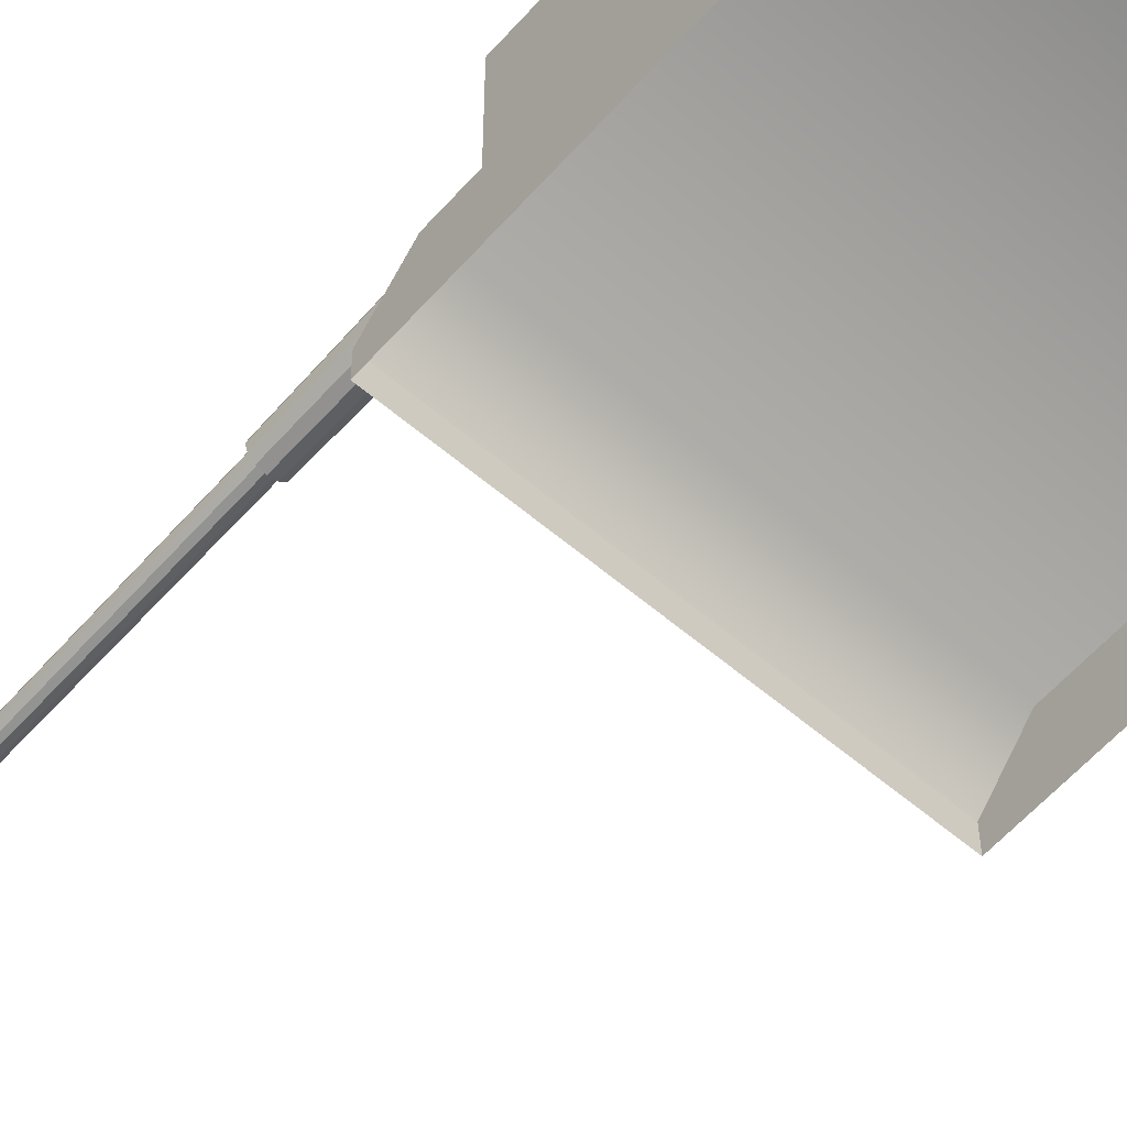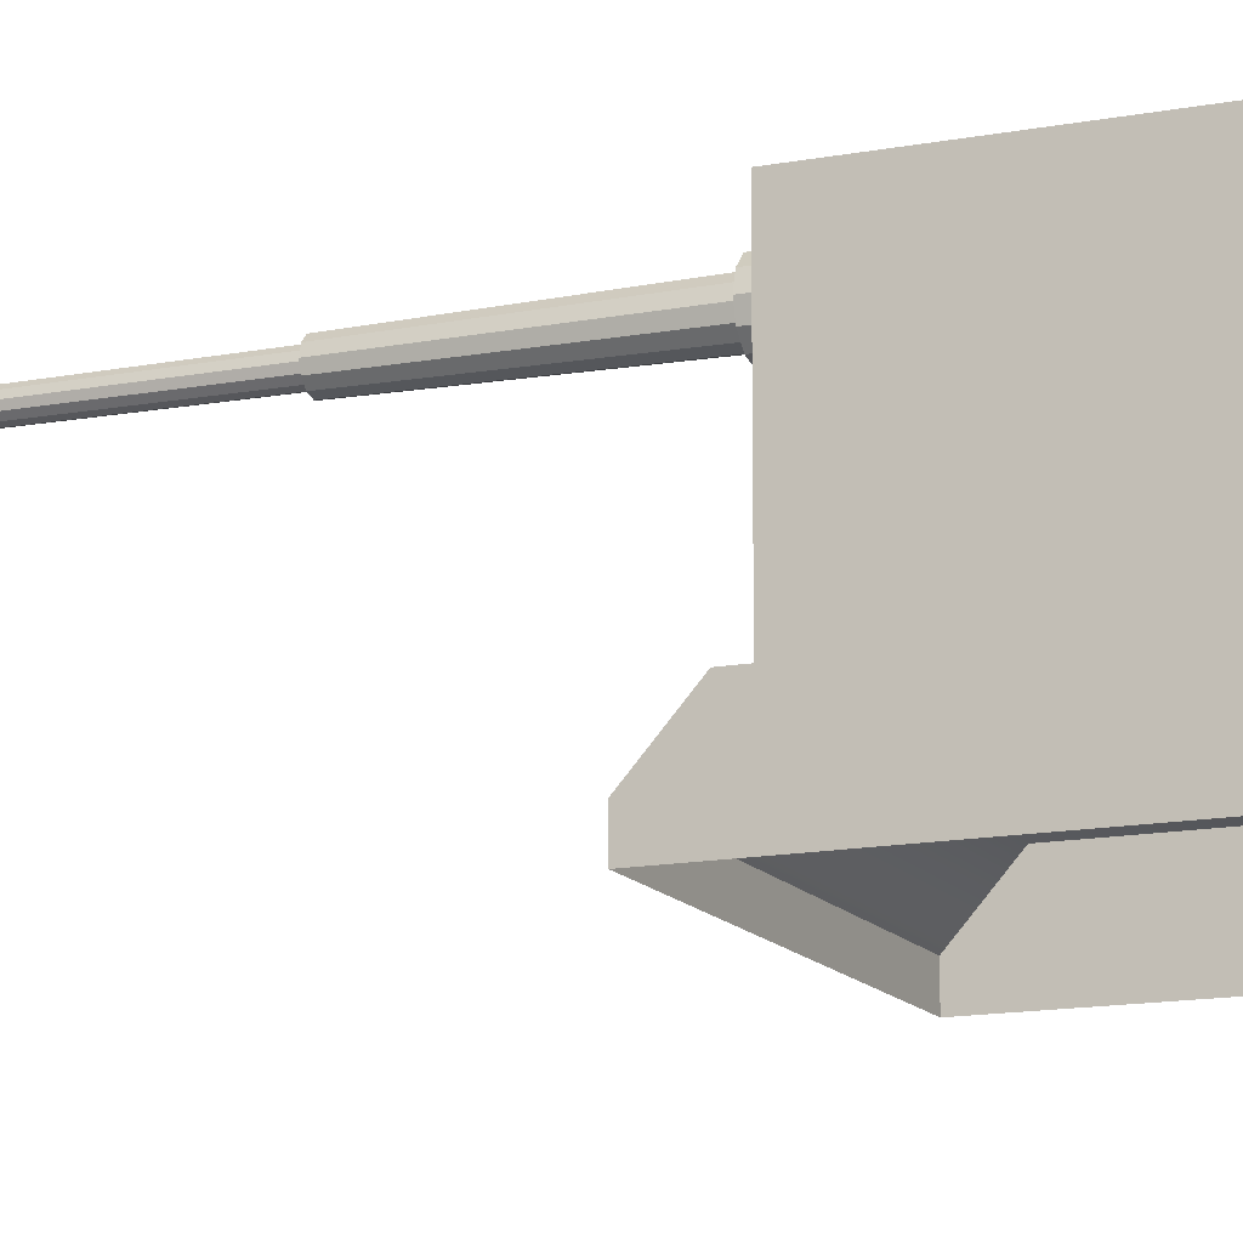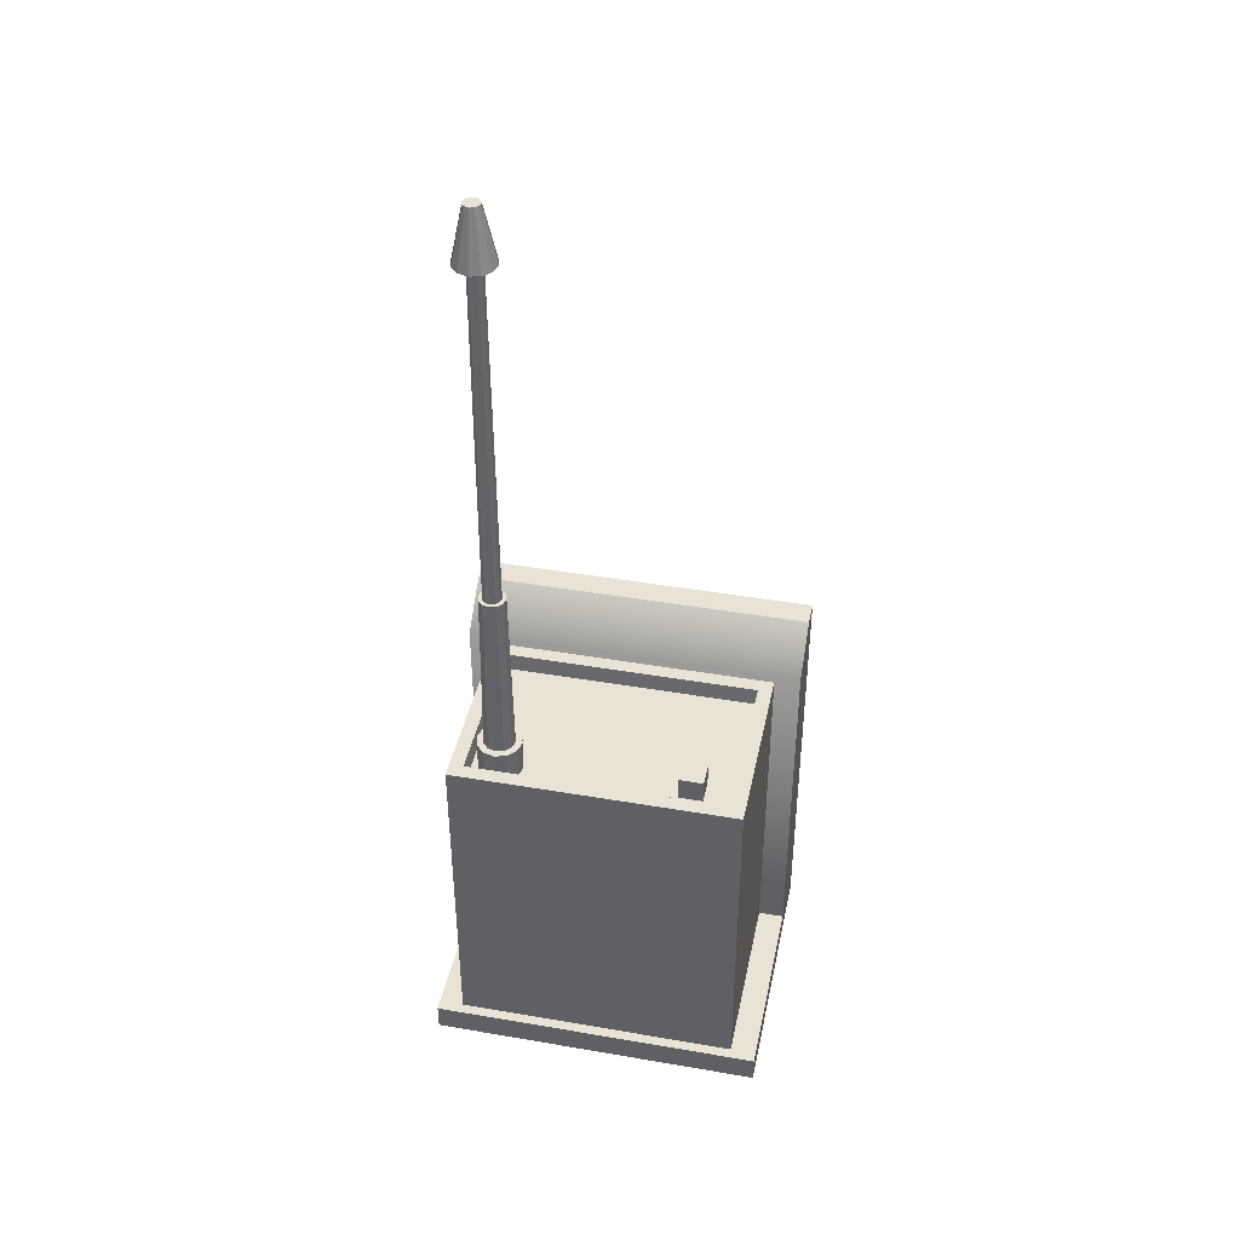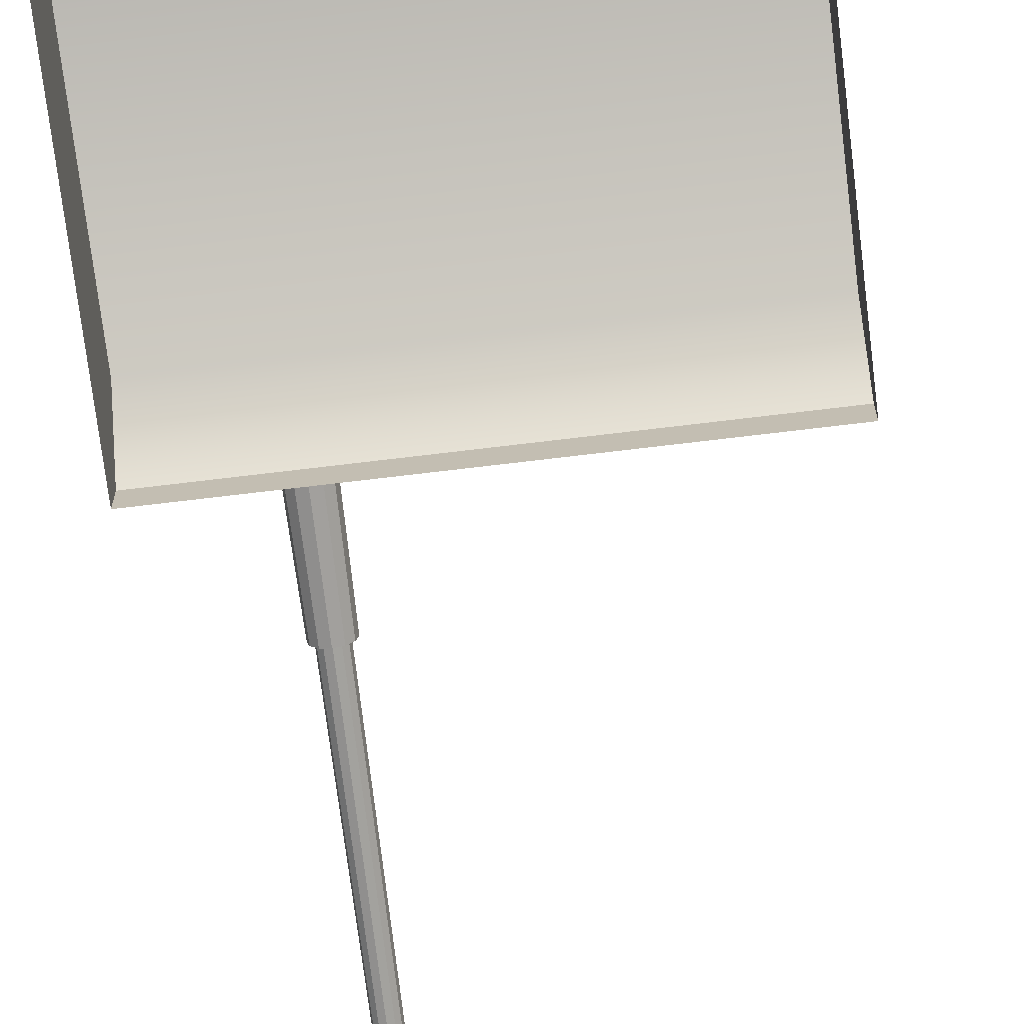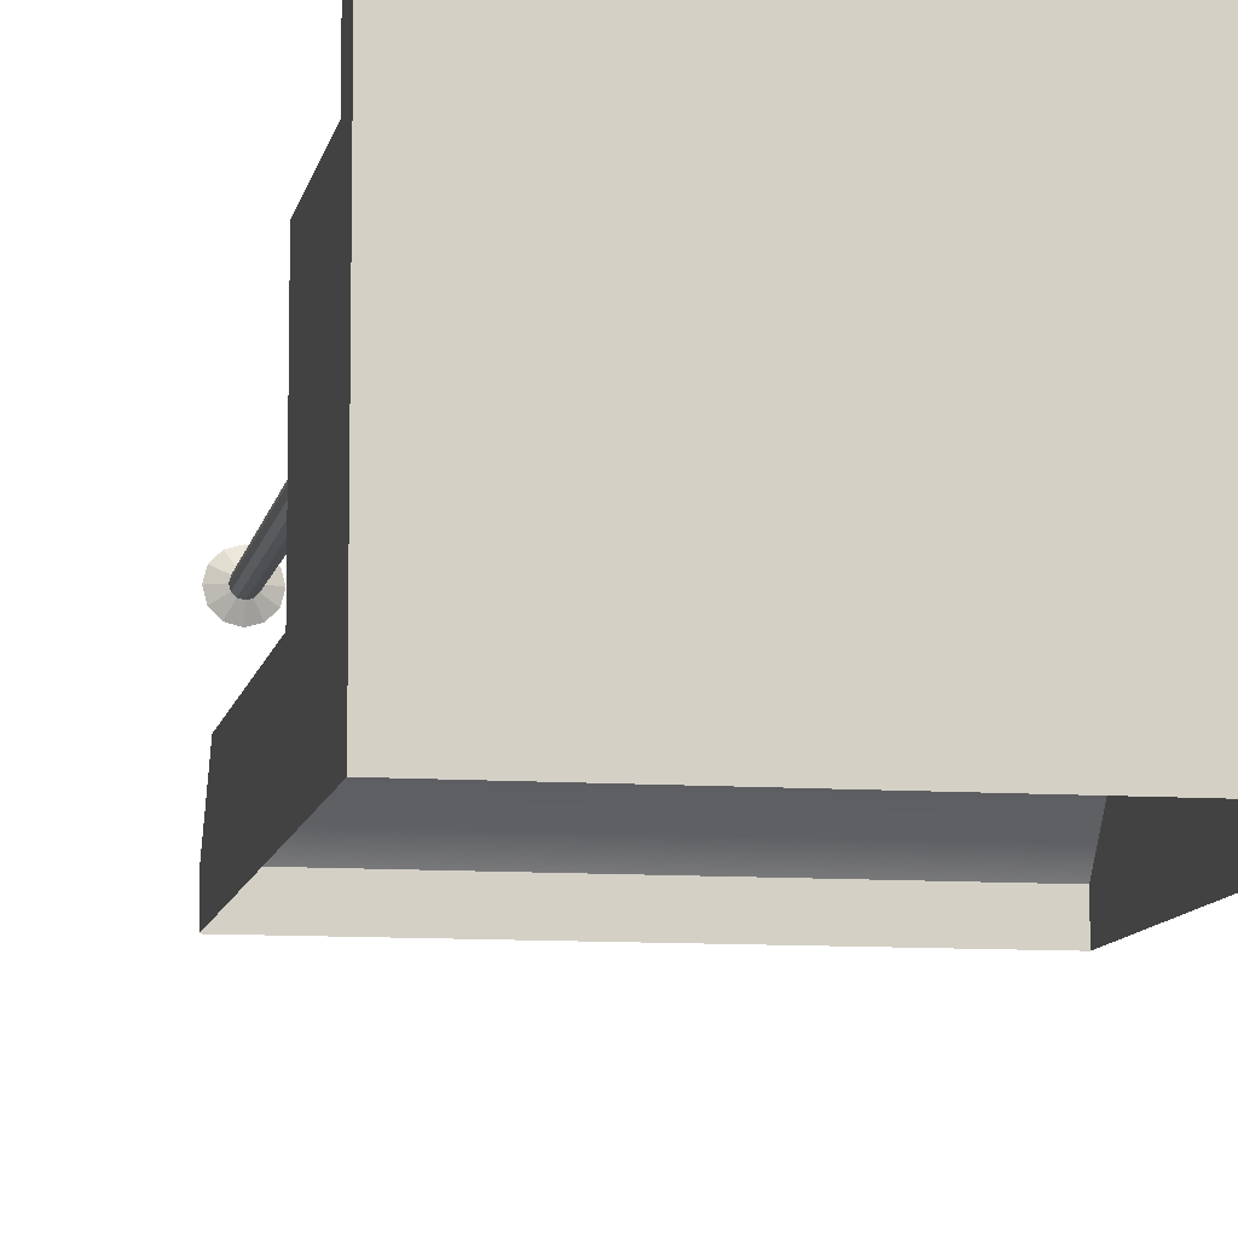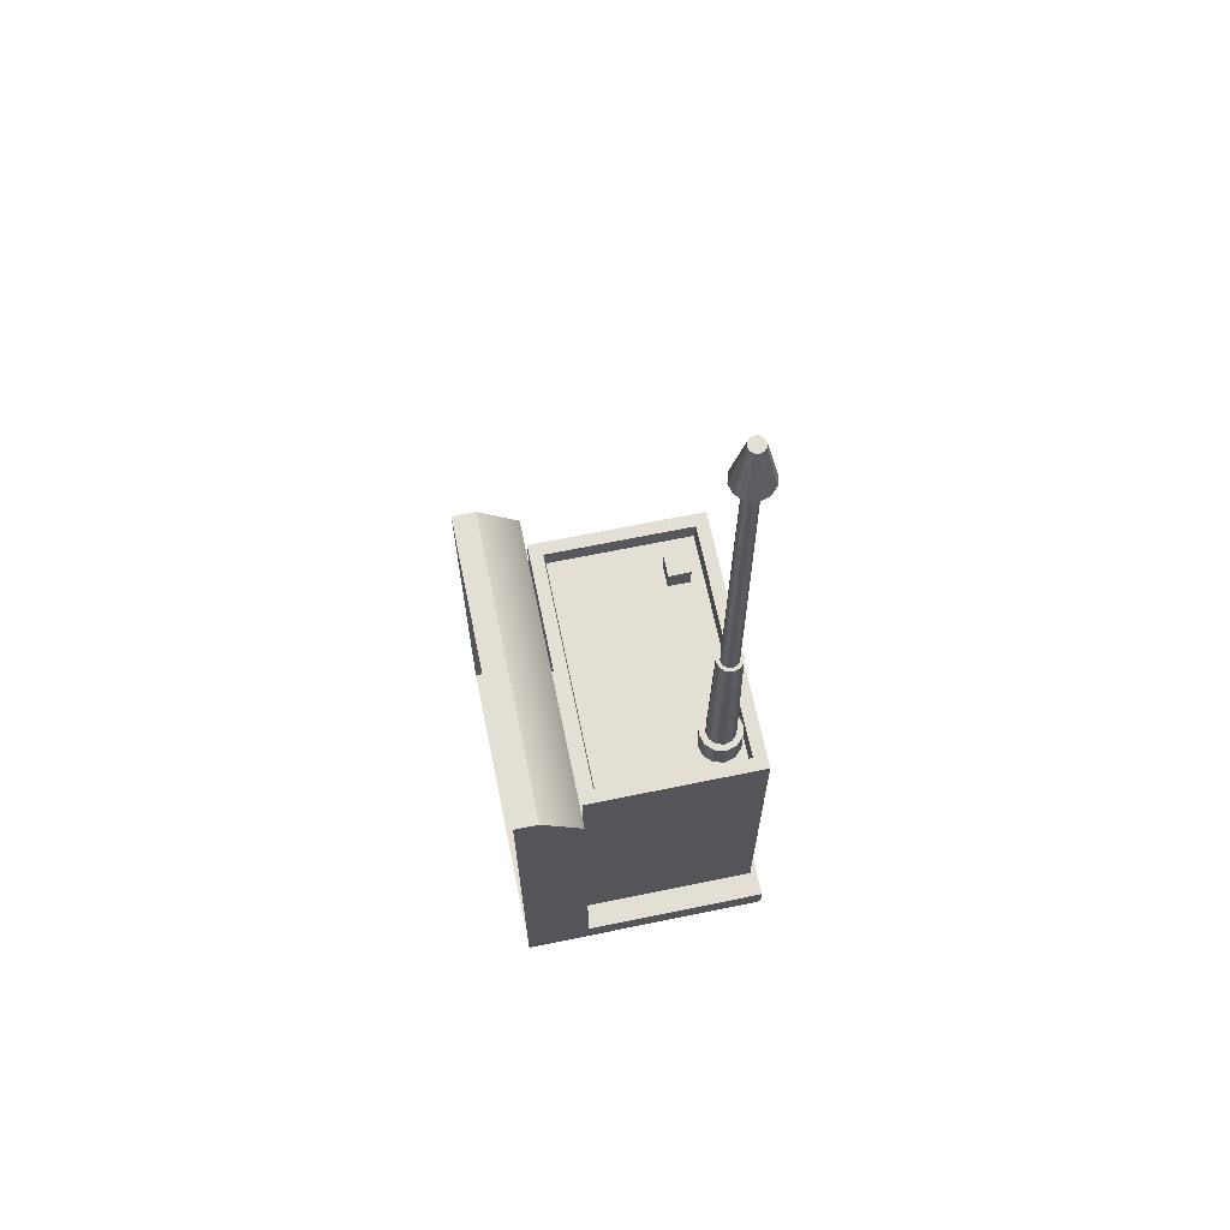
<metadata>
{"format":"obj","ext":"obj","renderer":"f3d","projection":"perspective","resolution":1024,"background":"white","views":[{"elev":-59.2,"azim":-41.2,"up":"+Z"},{"elev":-13.8,"azim":-66.7,"up":"+Z"},{"elev":42.1,"azim":11.7,"up":"+Y"},{"elev":-71.1,"azim":6.9,"up":"+Z"},{"elev":-9.6,"azim":-10.2,"up":"+Z"},{"elev":66.3,"azim":-101.7,"up":"+Y"}]}
</metadata>
<code>
o Cube_Cube.001
v -0.1789 0.2404 -0.02219
v -0.1789 0.2836 -0.07047
v -0.1789 0.2836 -0.09883
v -0.1789 0.2404 -0.09883
v 0.1982 0.2404 -0.02219
v 0.1982 0.2836 -0.07047
v -0.1789 -0.1912 -0.09883
v 0.1982 -0.1912 -0.09883
v 0.1982 -0.1912 -0.02219
v -0.1789 -0.1912 -0.02219
v 0.1982 0.2836 -0.09883
v 0.1982 0.2404 -0.09883
v 0.1982 -0.1598 -0.09883
v -0.1789 -0.1598 -0.09883
v 0.1982 -0.1912 0.1994
v -0.1789 -0.1912 0.1994
v 0.1982 -0.1598 -0.02219
v -0.1789 -0.1598 -0.02219
v 0.1982 -0.1598 0.1994
v -0.1789 -0.1598 0.1994
v 0.1695 0.1242 -0.01934
v 0.1695 0.2337 -0.01934
v 0.1695 0.2337 0.1907
v 0.1695 0.1242 0.1907
v 0.1695 -0.04588 0.1907
v -0.1502 -0.04588 0.1907
v -0.1502 -0.1562 0.1907
v 0.1695 -0.1562 0.1907
v 0.1515 0.2142 0.1727
v 0.1515 0.2142 -0.001365
v -0.1322 0.2142 -0.001365
v -0.1322 0.2142 0.1727
v 0.1695 -0.1562 -0.01934
v 0.1695 -0.04588 -0.01934
v -0.1502 0.2337 -0.01934
v -0.1502 0.1242 -0.01934
v -0.1502 0.1242 0.1907
v -0.1502 0.2337 0.1907
v -0.1502 -0.04588 -0.01934
v -0.1502 -0.1562 -0.01934
v 0.1537 0.2337 0.175
v 0.1537 0.2337 -0.003589
v -0.1344 0.2337 0.175
v -0.1344 0.2337 -0.003589
v -0.1502 0.1037 -0.01934
v -0.1502 -0.02622 -0.01934
v -0.1502 -0.02622 0.1907
v -0.1502 0.1037 0.1907
v 0.1695 0.1037 0.1907
v 0.1695 -0.02622 0.1907
v 0.1695 -0.02622 -0.01934
v 0.1695 0.1037 -0.01934
v -0.09395 0.8412 0.1415
v -0.09714 0.8412 0.1383
v -0.09051 0.8481 0.1268
v -0.08245 0.8481 0.1348
v -0.1015 0.8412 0.1371
v -0.1059 0.8412 0.1383
v -0.1125 0.8481 0.1268
v -0.1015 0.8481 0.1238
v -0.09278 0.8412 0.1458
v -0.0795 0.8481 0.1458
v -0.1015 0.8412 0.1546
v -0.09714 0.8412 0.1534
v -0.09051 0.8481 0.1649
v -0.1015 0.8481 0.1679
v -0.1103 0.8412 0.1458
v -0.1091 0.8412 0.1502
v -0.1206 0.8481 0.1568
v -0.1235 0.8481 0.1458
v -0.1091 0.8412 0.1415
v -0.1206 0.8481 0.1348
v -0.1015 0.2011 0.1207
v -0.1015 0.2514 0.1207
v -0.08892 0.2514 0.124
v -0.08892 0.2011 0.124
v -0.07971 0.2514 0.1332
v -0.07971 0.2011 0.1332
v -0.07634 0.2514 0.1458
v -0.07634 0.2011 0.1458
v -0.07971 0.2514 0.1584
v -0.07971 0.2011 0.1584
v -0.08892 0.2514 0.1676
v -0.08892 0.2011 0.1676
v -0.1015 0.2514 0.171
v -0.1015 0.2011 0.171
v -0.1141 0.2514 0.1676
v -0.1141 0.2011 0.1676
v -0.1233 0.2514 0.1584
v -0.1233 0.2011 0.1584
v -0.1267 0.2514 0.1458
v -0.1267 0.2011 0.1458
v -0.1233 0.2514 0.1332
v -0.1233 0.2011 0.1332
v -0.1141 0.2514 0.124
v -0.1141 0.2011 0.124
v -0.1015 0.2514 0.1283
v -0.09273 0.2514 0.1306
v -0.0863 0.2514 0.1371
v -0.08395 0.2514 0.1458
v -0.0863 0.2514 0.1546
v -0.09273 0.2514 0.161
v -0.1015 0.2514 0.1634
v -0.1103 0.2514 0.161
v -0.1167 0.2514 0.1546
v -0.1191 0.2514 0.1458
v -0.1167 0.2514 0.1371
v -0.1103 0.2514 0.1306
v -0.1015 0.4536 0.1311
v -0.09416 0.4536 0.1331
v -0.08878 0.4536 0.1385
v -0.08681 0.4536 0.1458
v -0.08878 0.4536 0.1532
v -0.09416 0.4536 0.1586
v -0.1015 0.4536 0.1605
v -0.1089 0.4536 0.1586
v -0.1143 0.4536 0.1532
v -0.1162 0.4536 0.1458
v -0.1143 0.4536 0.1385
v -0.1089 0.4536 0.1331
v -0.1015 0.4536 0.1354
v -0.0963 0.4536 0.1368
v -0.09248 0.4536 0.1406
v -0.09108 0.4536 0.1458
v -0.09248 0.4536 0.1511
v -0.0963 0.4536 0.1549
v -0.1015 0.4536 0.1563
v -0.1067 0.4536 0.1549
v -0.1106 0.4536 0.1511
v -0.1119 0.4536 0.1458
v -0.1106 0.4536 0.1406
v -0.1067 0.4536 0.1368
v -0.09395 0.8412 0.1502
v -0.1059 0.8412 0.1534
v -0.1091 0.9099 0.1415
v -0.1059 0.9099 0.1383
v -0.1015 0.9099 0.1371
v -0.09714 0.9099 0.1383
v -0.09395 0.9099 0.1415
v -0.1091 0.9099 0.1502
v -0.1103 0.9099 0.1458
v -0.08245 0.8481 0.1568
v -0.1125 0.8481 0.1649
v -0.1015 0.9099 0.1546
v -0.1059 0.9099 0.1534
v -0.09714 0.9099 0.1534
v -0.09395 0.9099 0.1502
v -0.09278 0.9099 0.1458
v 0.09449 0.2151 0.1563
v 0.09449 0.2421 0.1563
v 0.09449 0.2421 0.1294
v 0.09449 0.2151 0.1294
v 0.1214 0.2421 0.1294
v 0.1214 0.2151 0.1294
v 0.1214 0.2421 0.1563
v 0.1214 0.2151 0.1563
f 1 2 3 4
f 5 6 2 1
f 7 8 9 10
f 11 3 2 6
f 10 9 15 16
f 8 13 17 9
f 10 18 14 7
f 15 19 20 16
f 17 18 20 19
f 18 10 16 20
f 9 17 19 15
f 5 17 13 12
f 6 5 12 11
f 17 5 1 18
f 18 1 4 14
f 21 22 23 24
f 25 26 27 28
f 29 30 31 32
f 33 34 25 28
f 35 36 37 38
f 23 38 37 24
f 39 40 27 26
f 29 41 42 30
f 32 29 41 43
f 31 44 43 32
f 30 42 44 31
f 45 46 47 48
f 49 48 47 50
f 51 52 49 50
f 46 39 26 47
f 50 47 26 25
f 52 21 24 49
f 41 23 22 42
f 43 38 23 41
f 44 35 38 43
f 42 22 35 44
f 34 51 50 25
f 36 45 48 37
f 24 37 48 49
f 53 54 55 56
f 57 58 59 60
f 61 53 56 62
f 63 64 65 66
f 67 68 69 70
f 71 67 70 72
f 73 74 75 76
f 76 75 77 78
f 78 77 79 80
f 80 79 81 82
f 82 81 83 84
f 84 83 85 86
f 86 85 87 88
f 88 87 89 90
f 90 89 91 92
f 92 91 93 94
f 94 93 95 96
f 96 95 74 73
f 97 98 75 74
f 98 99 77 75
f 99 100 79 77
f 100 101 81 79
f 101 102 83 81
f 102 103 85 83
f 103 104 87 85
f 104 105 89 87
f 105 106 91 89
f 106 107 93 91
f 107 108 95 93
f 108 97 74 95
f 109 110 98 97
f 110 111 99 98
f 111 112 100 99
f 112 113 101 100
f 113 114 102 101
f 114 115 103 102
f 115 116 104 103
f 116 117 105 104
f 117 118 106 105
f 118 119 107 106
f 119 120 108 107
f 120 109 97 108
f 121 122 110 109
f 122 123 111 110
f 123 124 112 111
f 124 125 113 112
f 125 126 114 113
f 126 127 115 114
f 127 128 116 115
f 128 129 117 116
f 129 130 118 117
f 130 131 119 118
f 131 132 120 119
f 132 121 109 120
f 57 54 122 121
f 54 53 123 122
f 53 61 124 123
f 61 133 125 124
f 133 64 126 125
f 64 63 127 126
f 63 134 128 127
f 134 68 129 128
f 68 67 130 129
f 67 71 131 130
f 71 58 132 131
f 58 57 121 132
f 59 72 135 136
f 55 60 137 138
f 60 59 136 137
f 56 55 138 139
f 70 69 140 141
f 72 70 141 135
f 64 133 142 65
f 68 134 143 69
f 54 57 60 55
f 58 71 72 59
f 133 61 62 142
f 134 63 66 143
f 143 66 144 145
f 138 137 136 135 141 140 145 144 146 147 148 139
f 142 62 148 147
f 69 143 145 140
f 65 142 147 146
f 66 65 146 144
f 62 56 139 148
f 149 150 151 152
f 152 151 153 154
f 154 153 155 156
f 156 155 150 149
f 153 151 150 155

</code>
